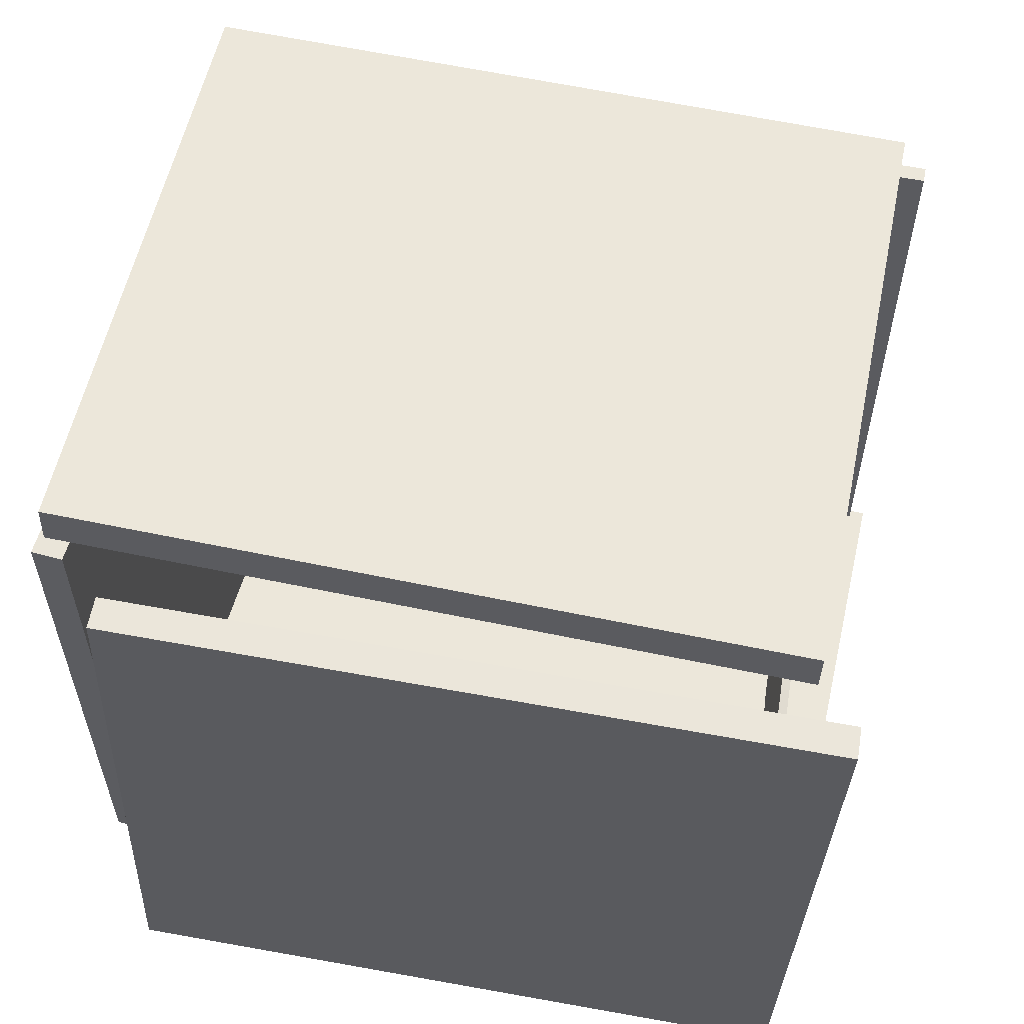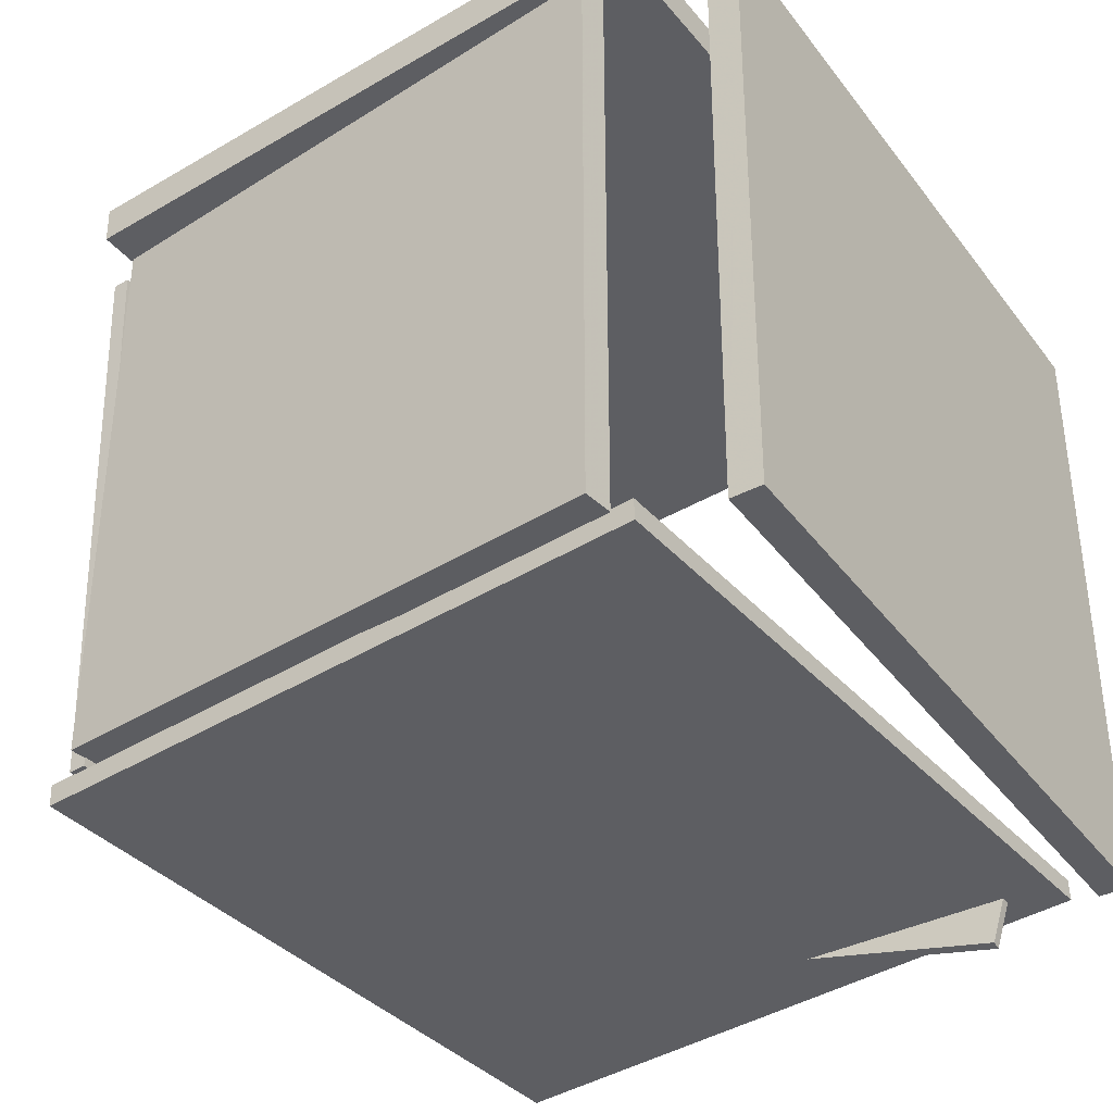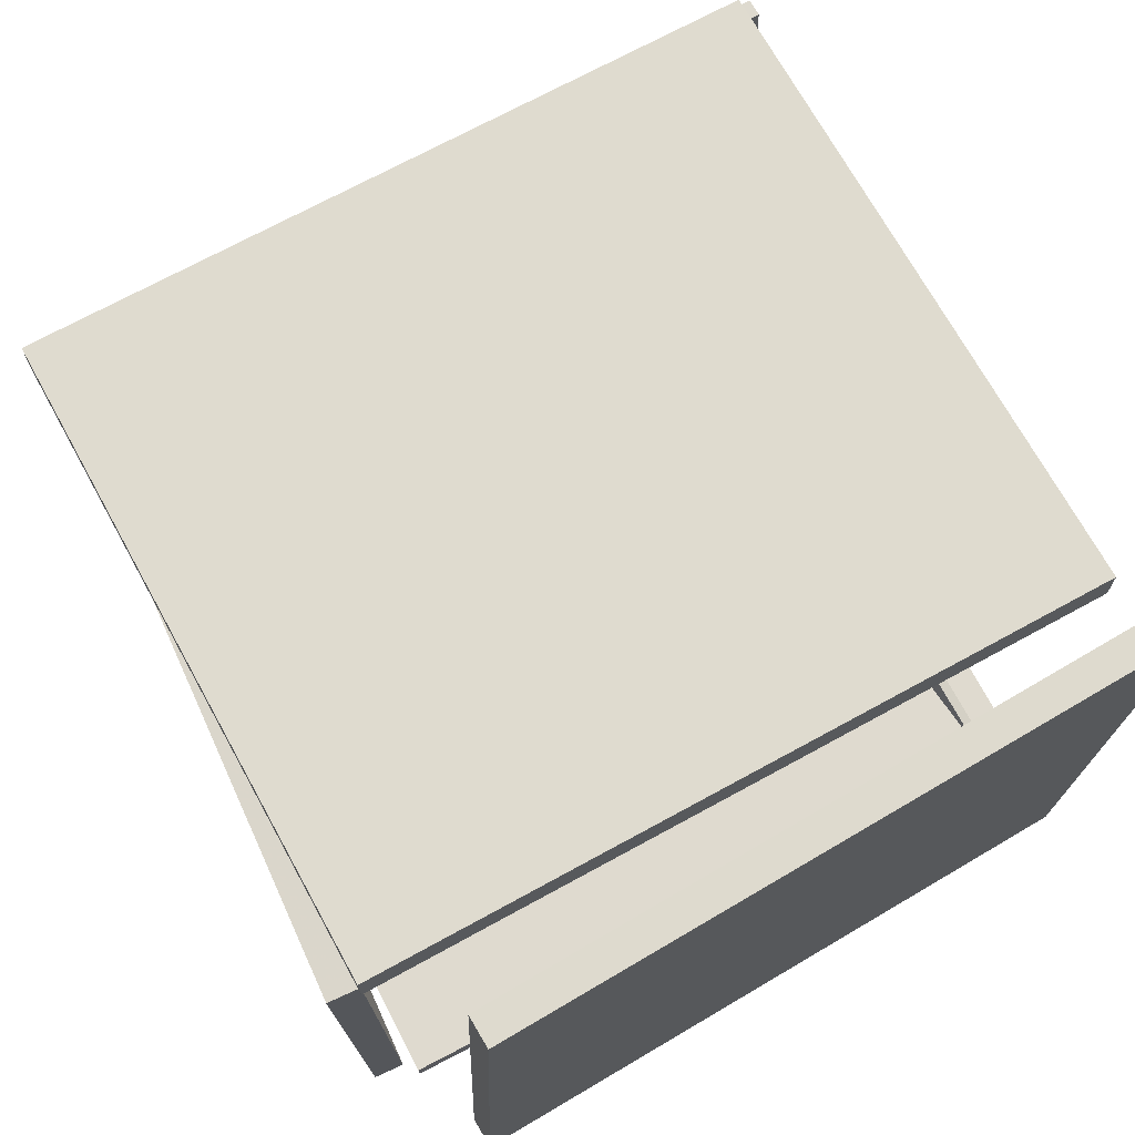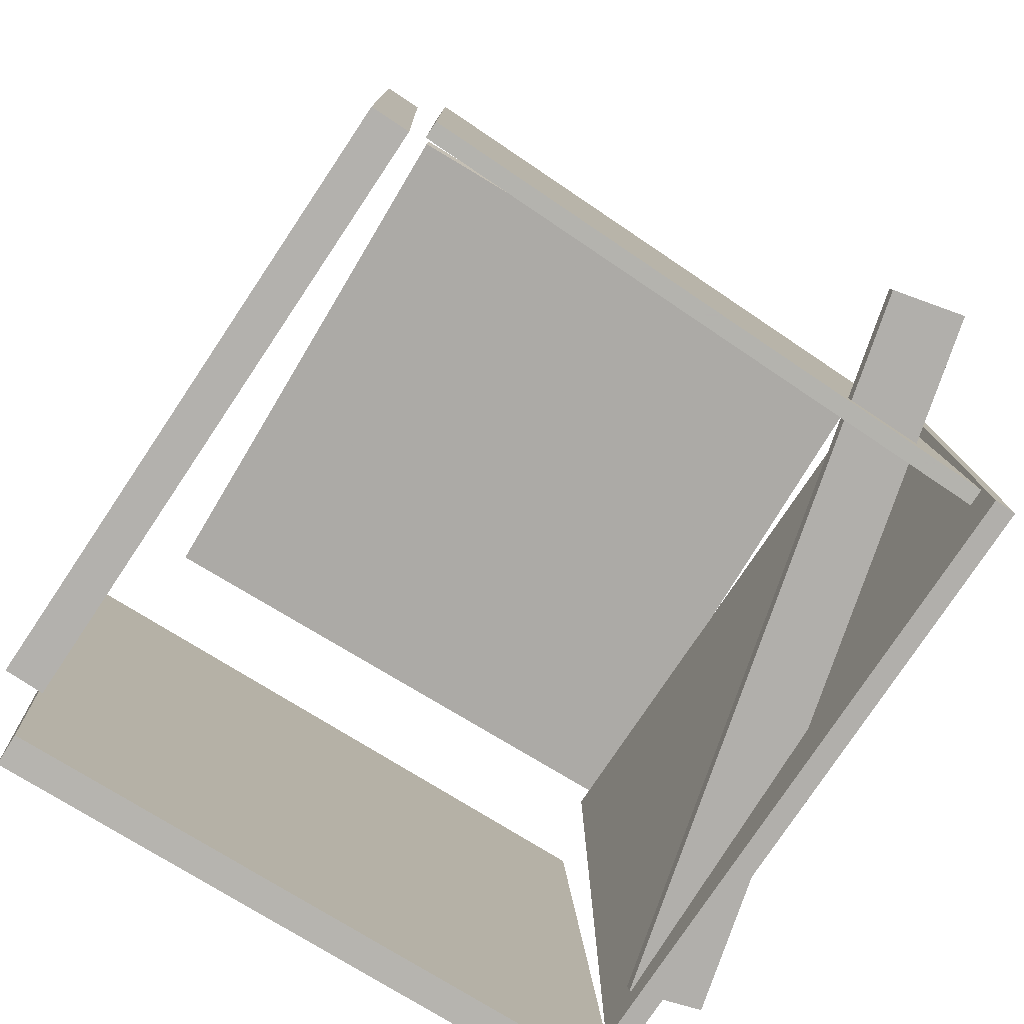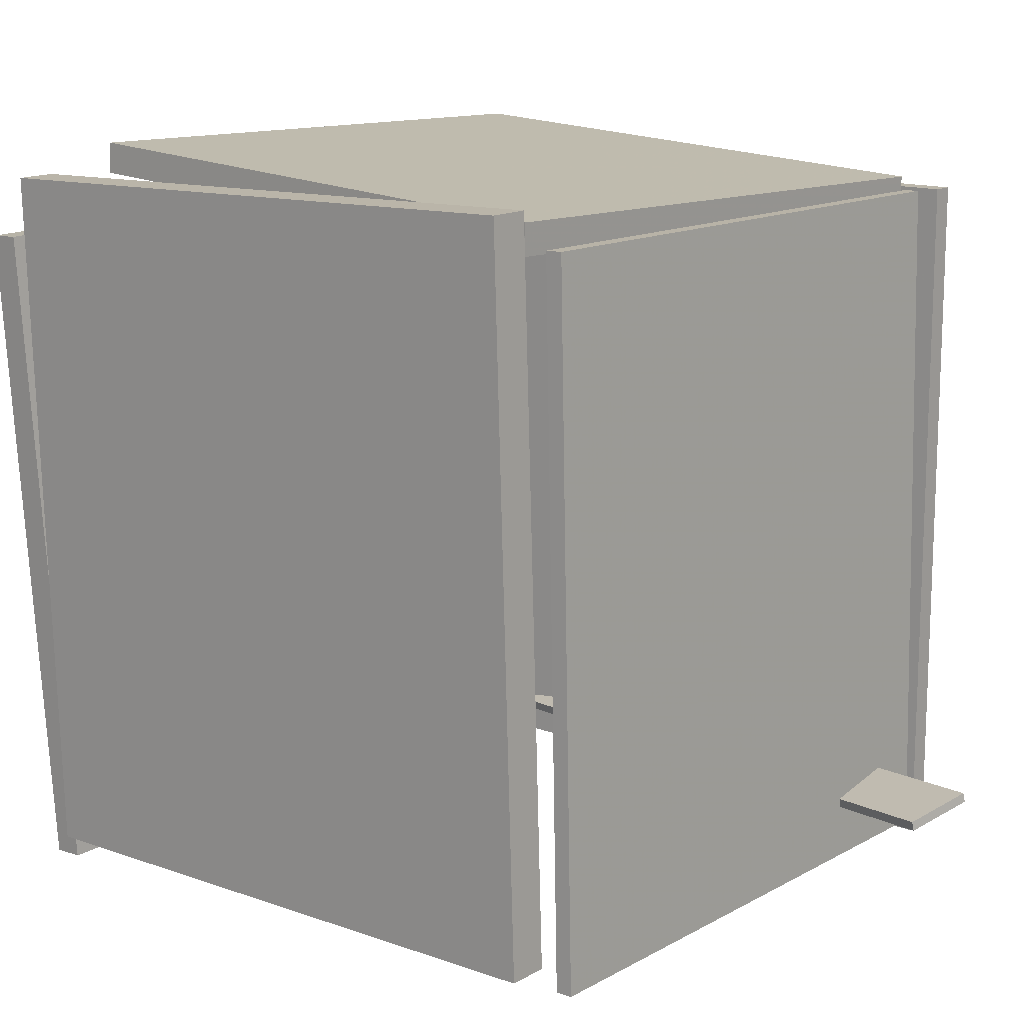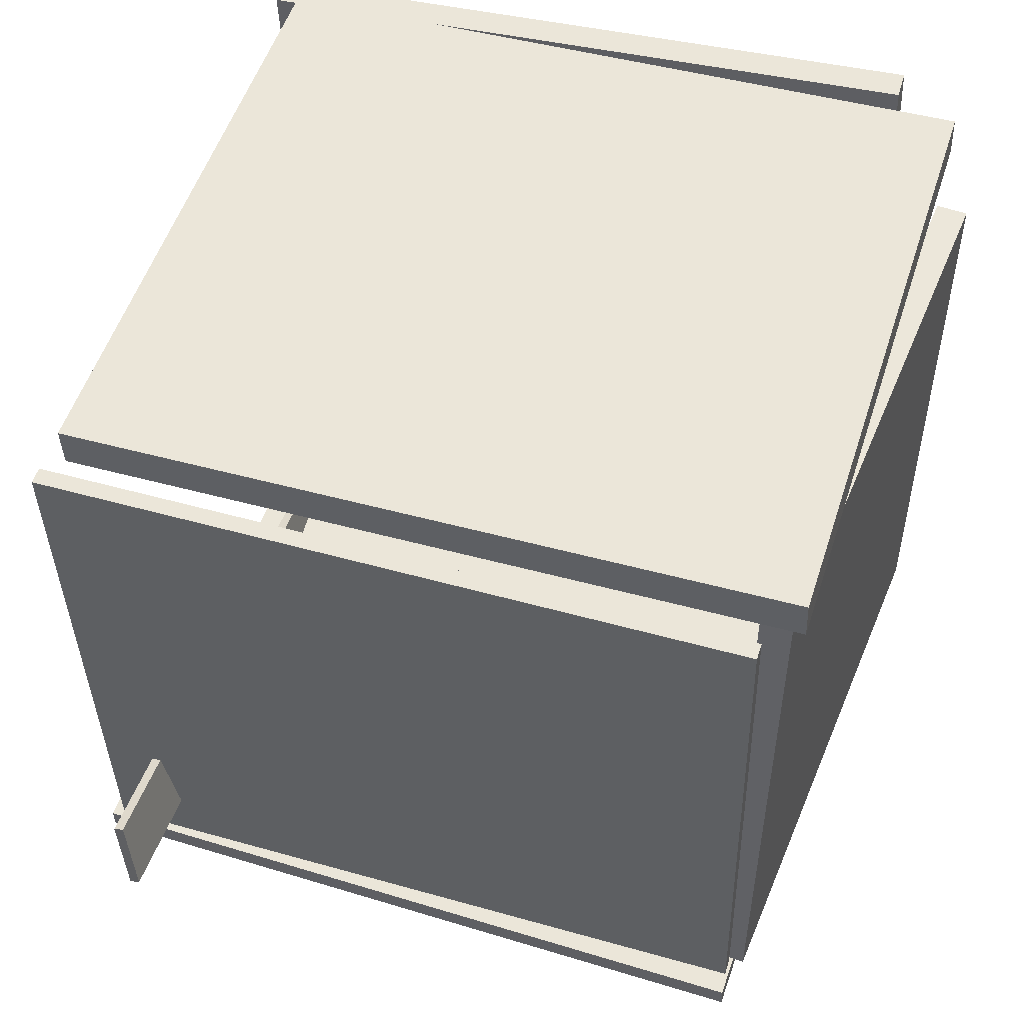
<metadata>
{"format":"obj","ext":"obj","renderer":"f3d","projection":"perspective","resolution":1024,"background":"white","views":[{"elev":57.5,"azim":-77.6,"up":"+Z"},{"elev":-36.9,"azim":-144.1,"up":"+Z"},{"elev":73.3,"azim":-118.0,"up":"+Z"},{"elev":-79.1,"azim":58.9,"up":"+Y"},{"elev":13.4,"azim":42.5,"up":"+Y"},{"elev":50.0,"azim":108.5,"up":"+Z"}]}
</metadata>
<code>
v -0.3725 -0.5358 -0.437
v -0.3634 0.4172 -0.4245
v 0.4666 -0.5434 -0.4769
v 0.4757 0.4096 -0.4644
v -0.3711 -0.5362 -0.4079
v -0.362 0.4168 -0.3954
v 0.4679 -0.5438 -0.4479
v 0.4771 0.4092 -0.4354
f 1.0 7.0 5.0
f 1.0 3.0 7.0
f 1.0 4.0 3.0
f 1.0 2.0 4.0
f 3.0 8.0 7.0
f 3.0 4.0 8.0
f 5.0 7.0 8.0
f 5.0 8.0 6.0
f 1.0 5.0 6.0
f 1.0 6.0 2.0
f 2.0 6.0 8.0
f 2.0 8.0 4.0
v -0.3118 -0.4984 -0.4081
v -0.313 -0.4856 -0.4056
v -0.2932 -0.4779 -0.5063
v -0.2945 -0.4651 -0.5038
v 0.6178 -0.4431 -0.221
v 0.6165 -0.4303 -0.2185
v 0.6363 -0.4227 -0.3191
v 0.6351 -0.4098 -0.3167
f 9.0 15.0 13.0
f 9.0 11.0 15.0
f 9.0 12.0 11.0
f 9.0 10.0 12.0
f 11.0 16.0 15.0
f 11.0 12.0 16.0
f 13.0 15.0 16.0
f 13.0 16.0 14.0
f 9.0 13.0 14.0
f 9.0 14.0 10.0
f 10.0 14.0 16.0
f 10.0 16.0 12.0
v 0.4298 0.4058 -0.4236
v 0.4455 -0.5226 -0.4302
v 0.4685 0.4007 0.3742
v 0.4842 -0.5277 0.3675
v 0.4523 0.4062 -0.4247
v 0.4681 -0.5222 -0.4313
v 0.4911 0.4011 0.3731
v 0.5068 -0.5273 0.3664
f 17.0 23.0 21.0
f 17.0 19.0 23.0
f 17.0 20.0 19.0
f 17.0 18.0 20.0
f 19.0 24.0 23.0
f 19.0 20.0 24.0
f 21.0 23.0 24.0
f 21.0 24.0 22.0
f 17.0 21.0 22.0
f 17.0 22.0 18.0
f 18.0 22.0 24.0
f 18.0 24.0 20.0
v 0.431 0.3847 -0.4109
v 0.4335 0.4259 -0.4111
v 0.4274 0.3887 0.3682
v 0.4299 0.4298 0.368
v -0.3428 0.4318 -0.4147
v -0.3403 0.473 -0.4149
v -0.3464 0.4358 0.3644
v -0.3439 0.477 0.3642
f 25.0 31.0 29.0
f 25.0 27.0 31.0
f 25.0 28.0 27.0
f 25.0 26.0 28.0
f 27.0 32.0 31.0
f 27.0 28.0 32.0
f 29.0 31.0 32.0
f 29.0 32.0 30.0
f 25.0 29.0 30.0
f 25.0 30.0 26.0
f 26.0 30.0 32.0
f 26.0 32.0 28.0
v -0.3669 0.4387 0.448
v -0.3547 -0.5028 0.4266
v -0.3644 0.4375 0.5018
v -0.3522 -0.504 0.4804
v 0.4656 0.4503 0.4098
v 0.4778 -0.4912 0.3884
v 0.4681 0.4492 0.4636
v 0.4803 -0.4924 0.4422
f 33.0 39.0 37.0
f 33.0 35.0 39.0
f 33.0 36.0 35.0
f 33.0 34.0 36.0
f 35.0 40.0 39.0
f 35.0 36.0 40.0
f 37.0 39.0 40.0
f 37.0 40.0 38.0
f 33.0 37.0 38.0
f 33.0 38.0 34.0
f 34.0 38.0 40.0
f 34.0 40.0 36.0
v -0.4133 -0.5283 -0.4492
v -0.4561 -0.5303 -0.4486
v -0.4543 0.3798 -0.4156
v -0.4971 0.3779 -0.415
v -0.3998 -0.5601 0.4282
v -0.4425 -0.5621 0.4288
v -0.4408 0.348 0.4617
v -0.4835 0.3461 0.4623
f 41.0 47.0 45.0
f 41.0 43.0 47.0
f 41.0 44.0 43.0
f 41.0 42.0 44.0
f 43.0 48.0 47.0
f 43.0 44.0 48.0
f 45.0 47.0 48.0
f 45.0 48.0 46.0
f 41.0 45.0 46.0
f 41.0 46.0 42.0
f 42.0 46.0 48.0
f 42.0 48.0 44.0

</code>
